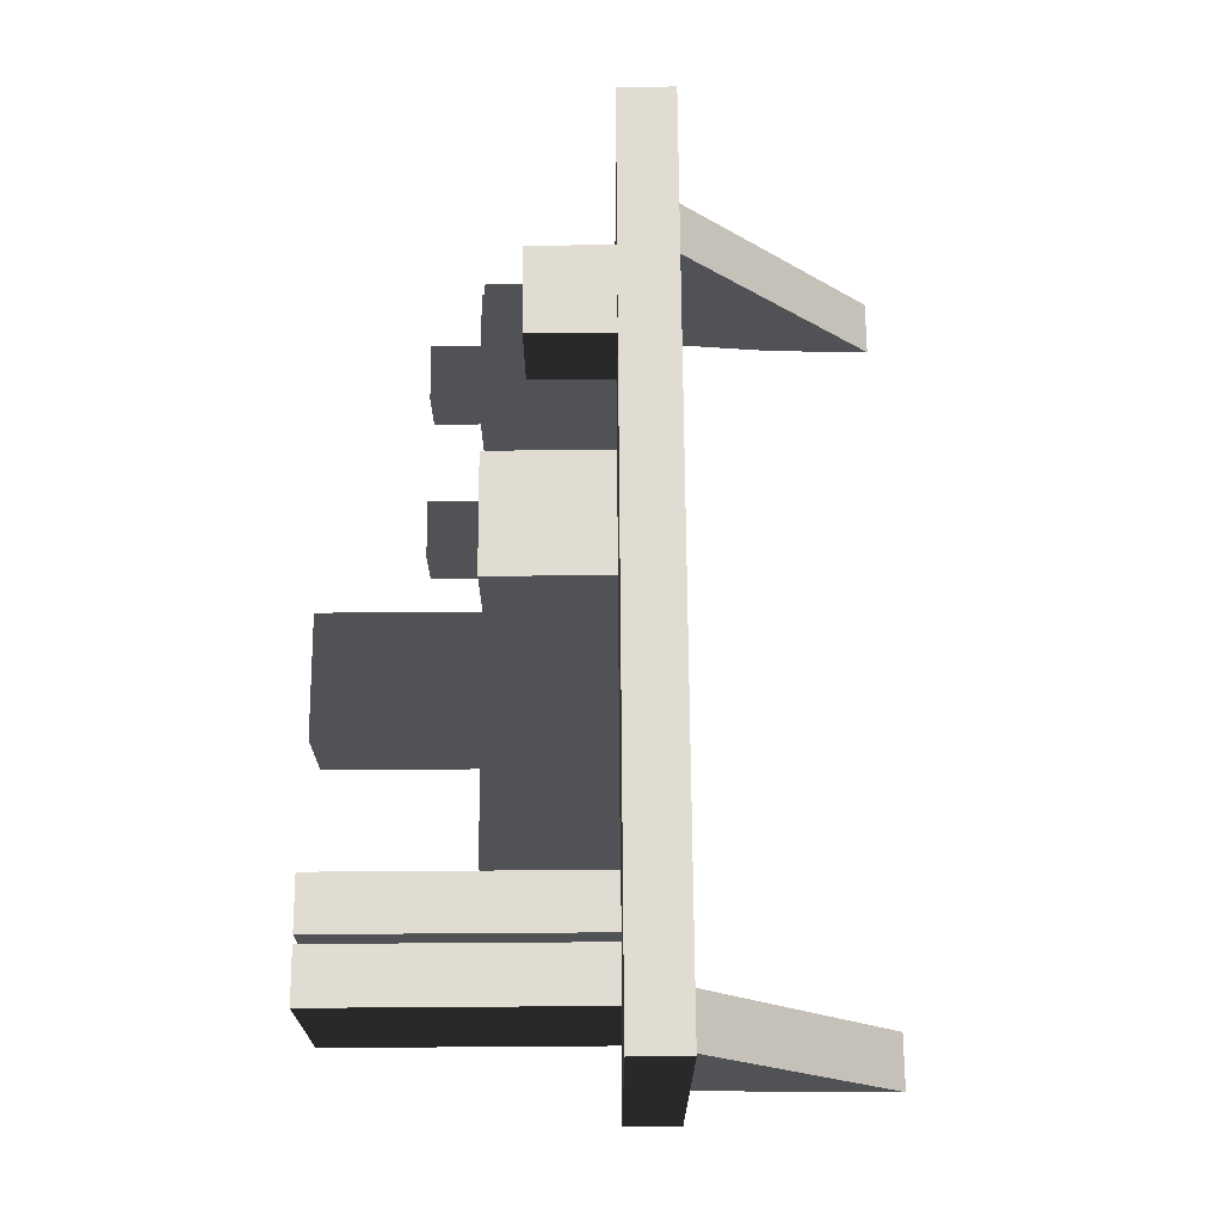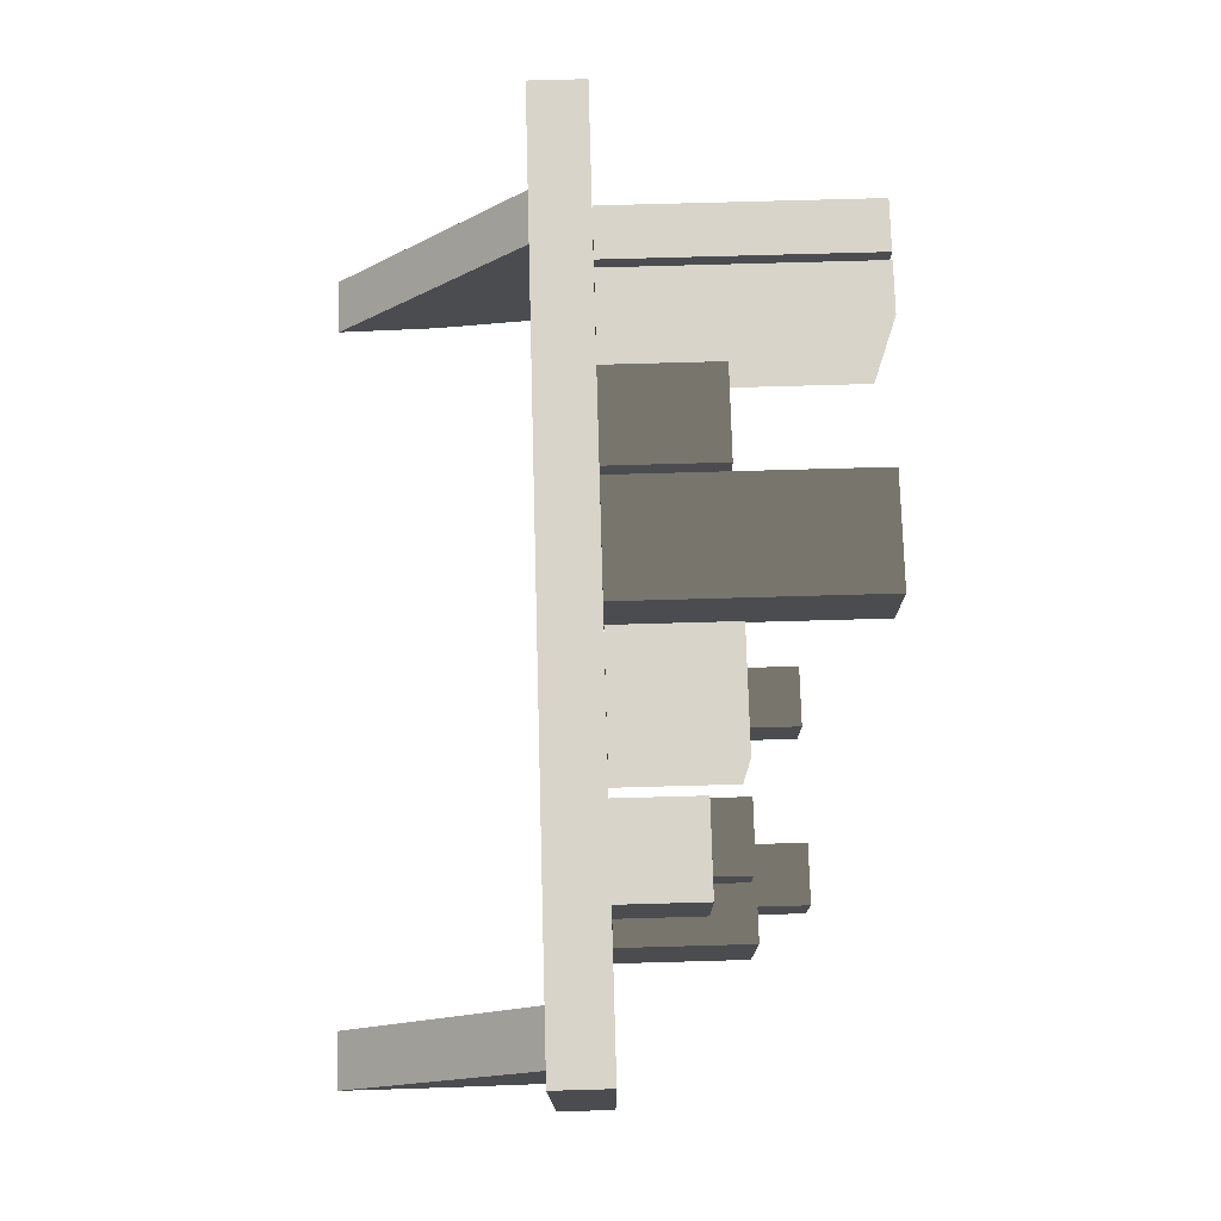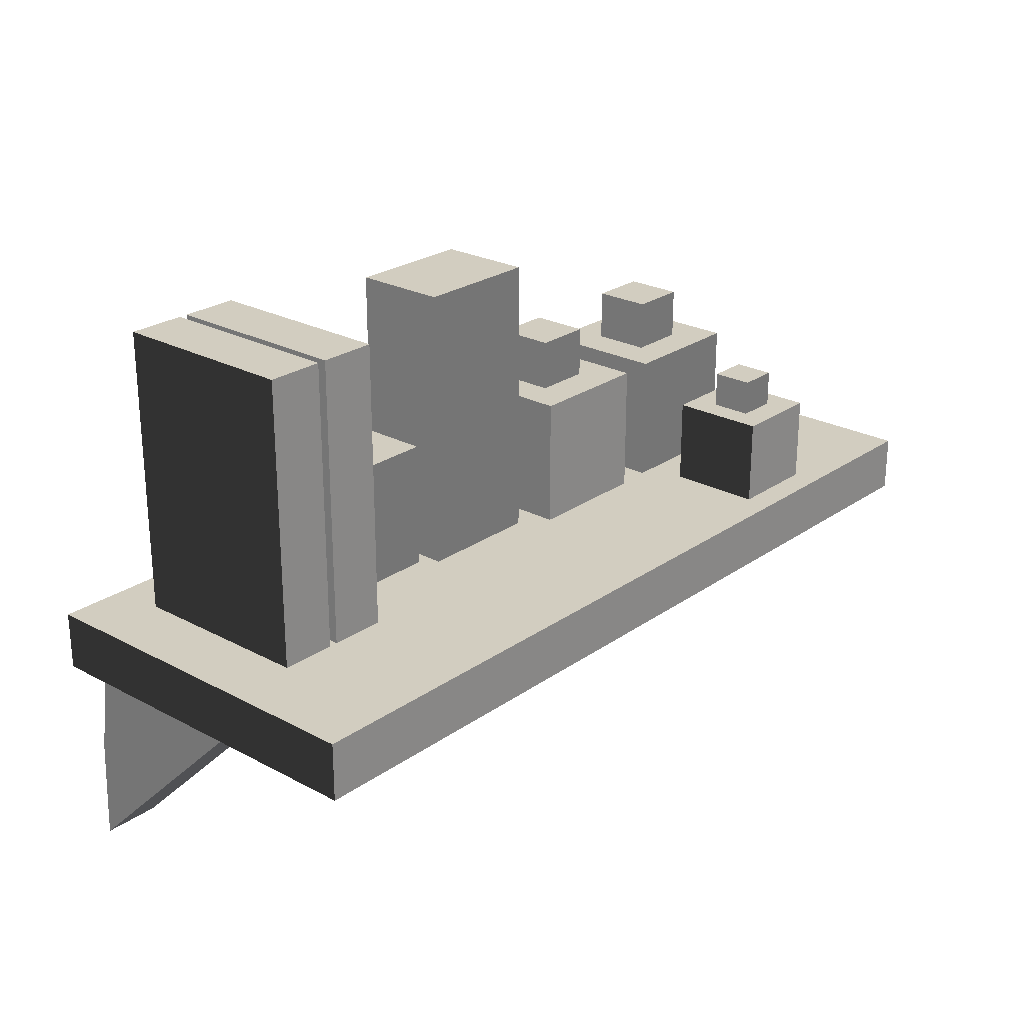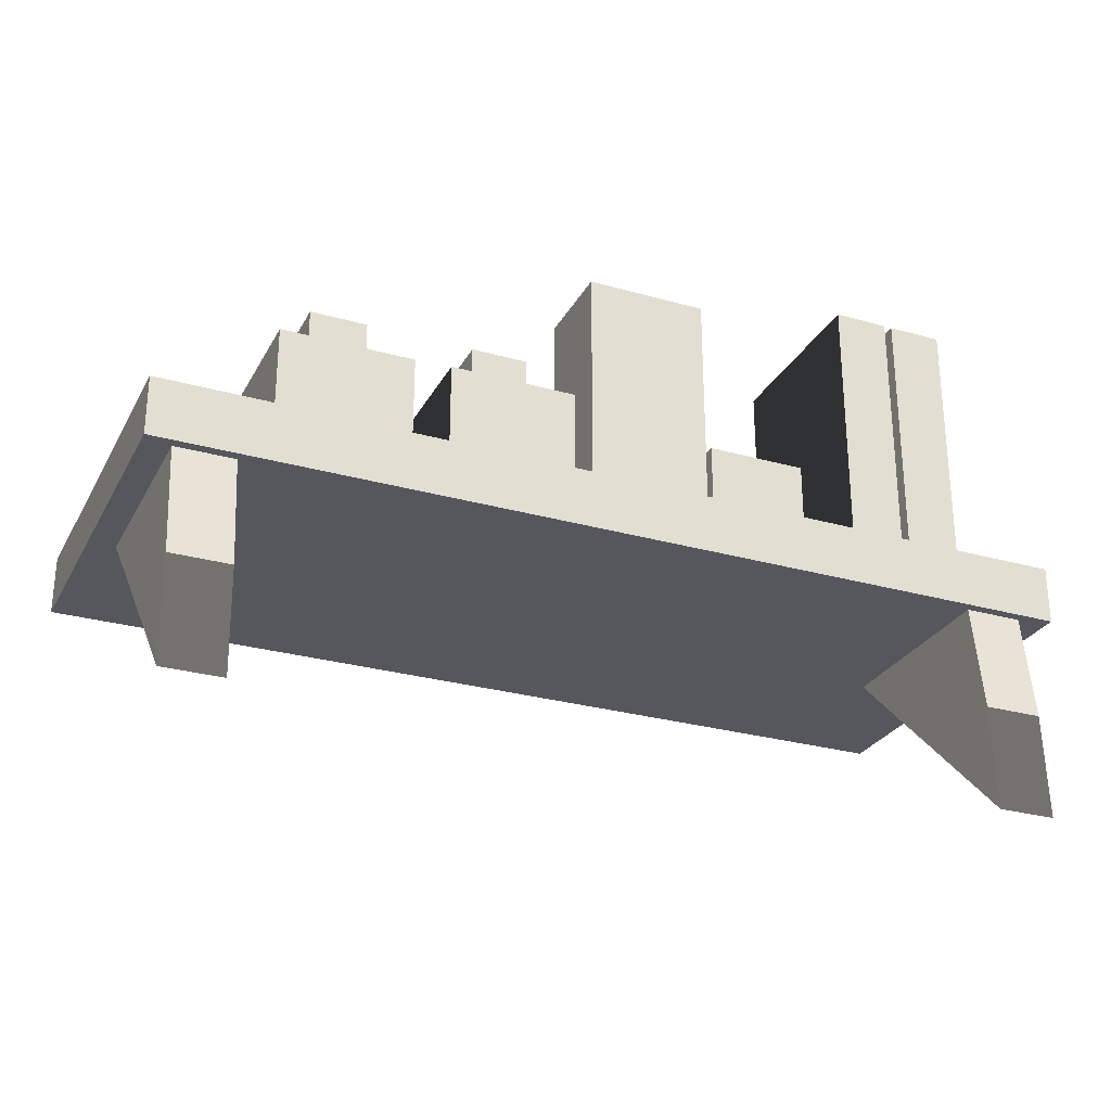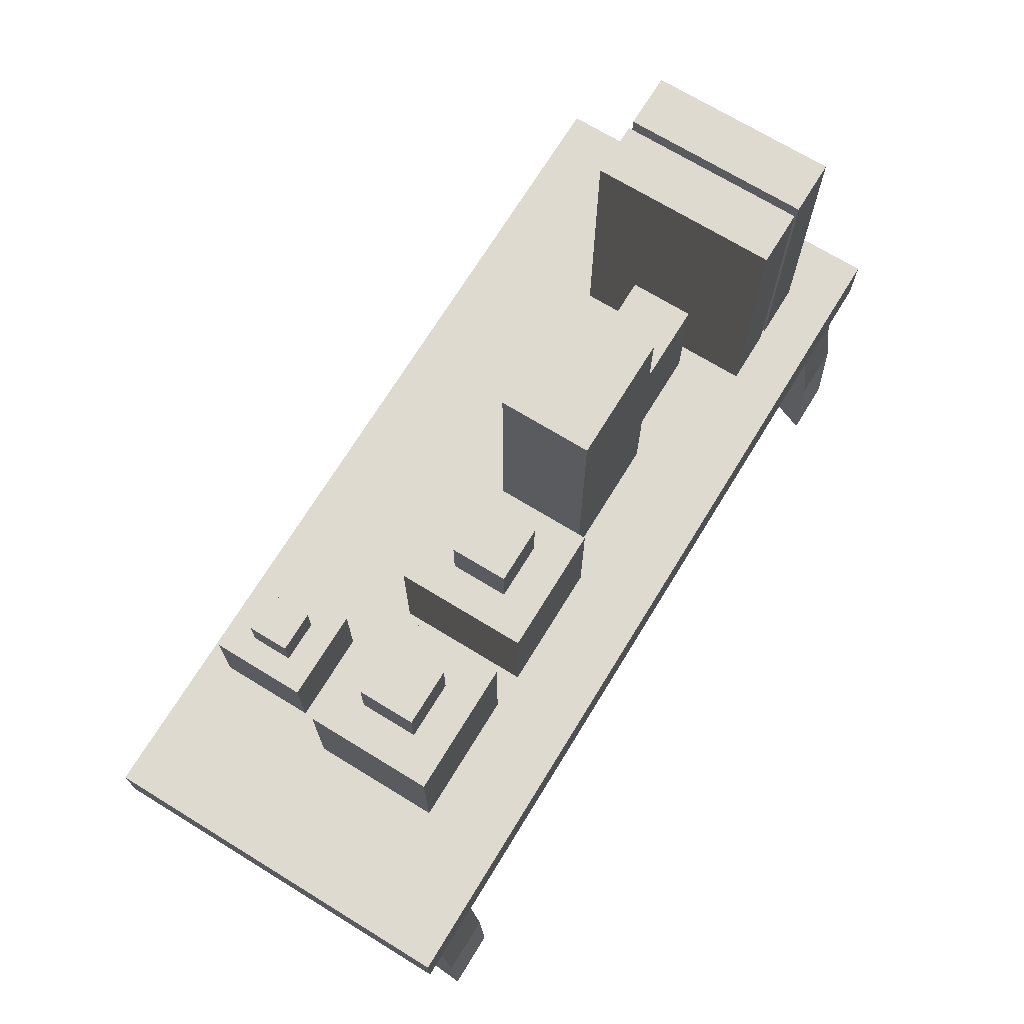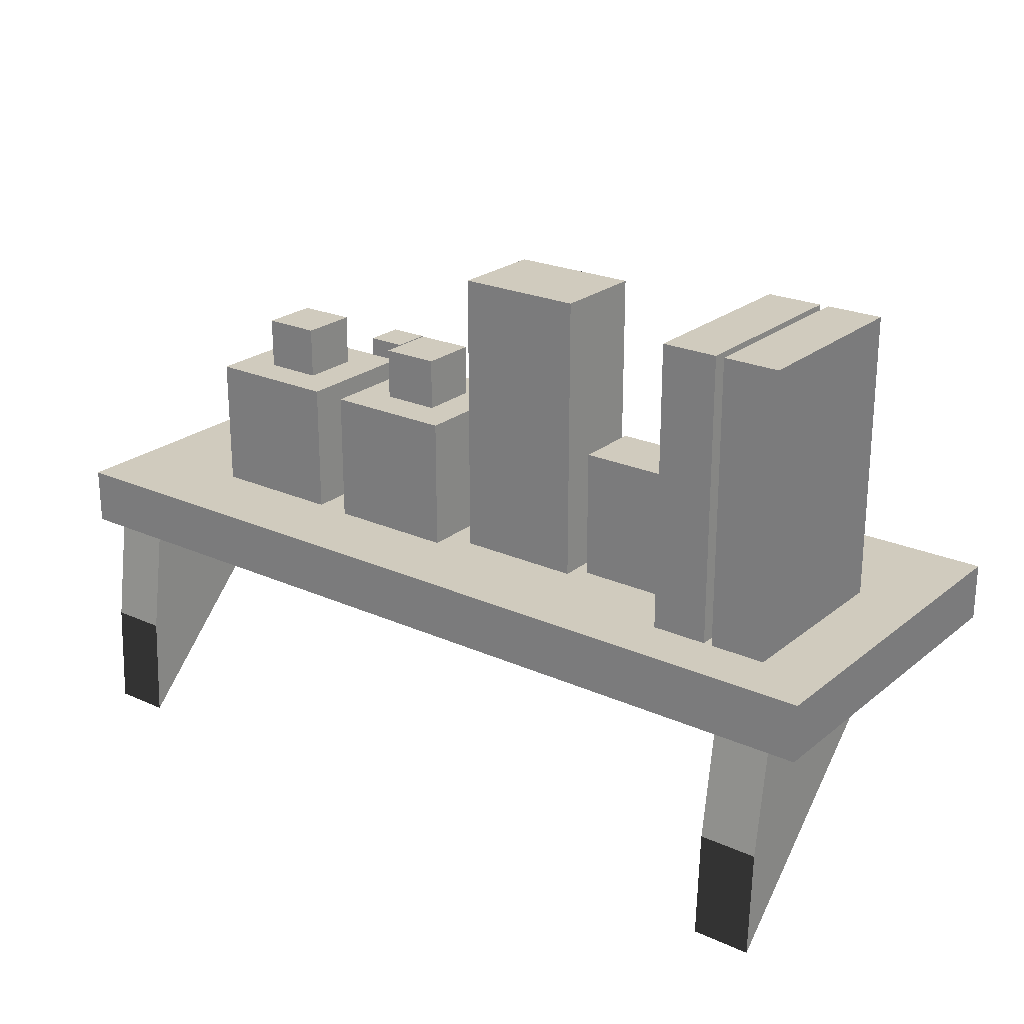
<metadata>
{"format":"obj","ext":"obj","renderer":"f3d","projection":"perspective","resolution":1024,"background":"white","views":[{"elev":69.0,"azim":-90.4,"up":"+Z"},{"elev":75.2,"azim":88.4,"up":"+Z"},{"elev":24.7,"azim":-48.8,"up":"+Y"},{"elev":-27.6,"azim":156.6,"up":"+Y"},{"elev":70.6,"azim":121.5,"up":"+Y"},{"elev":23.4,"azim":-142.9,"up":"+Y"}]}
</metadata>
<code>
v 33.68 15.96 10.6
v -33.68 15.96 10.6
v -33.68 15.96 -16.82
v 33.68 15.96 -16.82
v 33.68 20.24 10.6
v 33.68 20.24 -16.82
v -33.68 20.24 -16.82
v -33.68 20.24 10.6
v -27.04 16.13 -1.034
v -27.04 0.0944 -17.6
v -27.04 7.854 -17.26
v -27.04 19.65 -15.54
v -31.31 16.13 -1.034
v -31.31 19.65 -15.54
v -31.31 7.854 -17.26
v -31.31 0.0944 -17.6
v 31.73 16.13 -1.034
v 31.73 0.0944 -17.6
v 31.73 7.854 -17.26
v 31.73 19.65 -15.54
v 27.45 16.13 -1.034
v 27.45 19.65 -15.54
v 27.45 7.854 -17.26
v 27.45 0.0944 -17.6
v -28.74 20.3 -12.92
v -24.59 20.3 -12.92
v -24.59 20.3 1.044
v -28.74 20.3 1.044
v -28.74 41.51 -12.92
v -28.74 41.51 1.044
v -24.59 41.51 1.044
v -24.59 41.51 -12.92
v -19.82 20.3 1.044
v -23.97 20.3 1.044
v -23.97 20.3 -12.92
v -19.82 20.3 -12.92
v -19.82 41.51 1.044
v -19.82 41.51 -12.92
v -23.97 41.51 -12.92
v -23.97 41.51 1.044
v -18.38 20.3 -3.529
v -18.38 20.3 -8.345
v -10.7 20.3 -8.345
v -10.7 20.3 -3.529
v -18.38 29.84 -3.529
v -10.7 29.84 -3.529
v -10.7 29.84 -8.345
v -18.38 29.84 -8.345
v -9.685 20.3 -2.469
v -9.685 20.3 -9.404
v -0.394 20.3 -9.404
v -0.394 20.3 -2.469
v -9.685 41.48 -2.469
v -0.394 41.48 -2.469
v -0.394 41.48 -9.404
v -9.685 41.48 -9.404
v 4.318 29.56 -3.79
v 4.318 29.56 -8.084
v 8.612 29.56 -8.084
v 8.612 29.56 -3.79
v 4.318 33.85 -3.79
v 8.612 33.85 -3.79
v 8.612 33.85 -8.084
v 4.318 33.85 -8.084
v 11.25 20.3 -0.9661
v 1.68 20.3 -0.9661
v 1.68 20.3 -10.91
v 11.25 20.3 -10.91
v 11.25 30.04 -0.9661
v 11.25 30.04 -10.91
v 1.68 30.04 -10.91
v 1.68 30.04 -0.9661
v 16.74 29.56 -3.79
v 16.74 29.56 -8.084
v 21.03 29.56 -8.084
v 21.03 29.56 -3.79
v 16.74 33.85 -3.79
v 21.03 33.85 -3.79
v 21.03 33.85 -8.084
v 16.74 33.85 -8.084
v 13.92 20.3 -1.152
v 13.92 20.3 -10.72
v 23.86 20.3 -10.72
v 23.86 20.3 -1.152
v 13.92 30.04 -1.152
v 23.86 30.04 -1.152
v 23.86 30.04 -10.72
v 13.92 30.04 -10.72
v 17.37 26.33 6.629
v 17.37 26.33 3.596
v 20.4 26.33 3.596
v 20.4 26.33 6.629
v 17.37 29.37 6.629
v 20.4 29.37 6.629
v 20.4 29.37 3.596
v 17.37 29.37 3.596
v 15.51 19.79 1.602
v 22.27 19.79 1.602
v 22.27 19.79 8.623
v 15.51 19.79 8.623
v 15.51 26.67 1.602
v 15.51 26.67 8.623
v 22.27 26.67 8.623
v 22.27 26.67 1.602
g Box006
f 1 2 3
f 1 3 4
f 5 6 7
f 5 7 8
f 1 4 6
f 1 6 5
f 4 3 7
f 4 7 6
f 3 2 8
f 3 8 7
f 2 1 5
f 2 5 8
f 9 10 11
f 9 11 12
f 13 14 15
f 13 15 16
f 9 12 14
f 9 14 13
f 12 11 15
f 12 15 14
f 11 10 16
f 11 16 15
f 10 9 13
f 10 13 16
f 17 18 19
f 17 19 20
f 21 22 23
f 21 23 24
f 17 20 22
f 17 22 21
f 20 19 23
f 20 23 22
f 19 18 24
f 19 24 23
f 18 17 21
f 18 21 24
f 25 26 27
f 25 27 28
f 29 30 31
f 29 31 32
f 32 31 27
f 32 27 26
f 29 32 26
f 29 26 25
f 30 29 25
f 30 25 28
f 31 30 28
f 31 28 27
f 33 34 35
f 33 35 36
f 37 38 39
f 37 39 40
f 40 39 35
f 40 35 34
f 37 40 34
f 37 34 33
f 38 37 33
f 38 33 36
f 39 38 36
f 39 36 35
f 41 42 43
f 41 43 44
f 45 46 47
f 45 47 48
f 48 47 43
f 48 43 42
f 45 48 42
f 45 42 41
f 46 45 41
f 46 41 44
f 47 46 44
f 47 44 43
f 49 50 51
f 49 51 52
f 53 54 55
f 53 55 56
f 56 55 51
f 56 51 50
f 53 56 50
f 53 50 49
f 54 53 49
f 54 49 52
f 55 54 52
f 55 52 51
f 57 58 59
f 57 59 60
f 61 62 63
f 61 63 64
f 64 63 59
f 64 59 58
f 61 64 58
f 61 58 57
f 62 61 57
f 62 57 60
f 63 62 60
f 63 60 59
f 65 66 67
f 65 67 68
f 69 70 71
f 69 71 72
f 72 71 67
f 72 67 66
f 69 72 66
f 69 66 65
f 70 69 65
f 70 65 68
f 71 70 68
f 71 68 67
f 73 74 75
f 73 75 76
f 77 78 79
f 77 79 80
f 80 79 75
f 80 75 74
f 77 80 74
f 77 74 73
f 78 77 73
f 78 73 76
f 79 78 76
f 79 76 75
f 81 82 83
f 81 83 84
f 85 86 87
f 85 87 88
f 88 87 83
f 88 83 82
f 85 88 82
f 85 82 81
f 86 85 81
f 86 81 84
f 87 86 84
f 87 84 83
f 89 90 91
f 89 91 92
f 93 94 95
f 93 95 96
f 96 95 91
f 96 91 90
f 93 96 90
f 93 90 89
f 94 93 89
f 94 89 92
f 95 94 92
f 95 92 91
f 97 98 99
f 97 99 100
f 101 102 103
f 101 103 104
f 104 103 99
f 104 99 98
f 101 104 98
f 101 98 97
f 102 101 97
f 102 97 100
f 103 102 100
f 103 100 99

</code>
